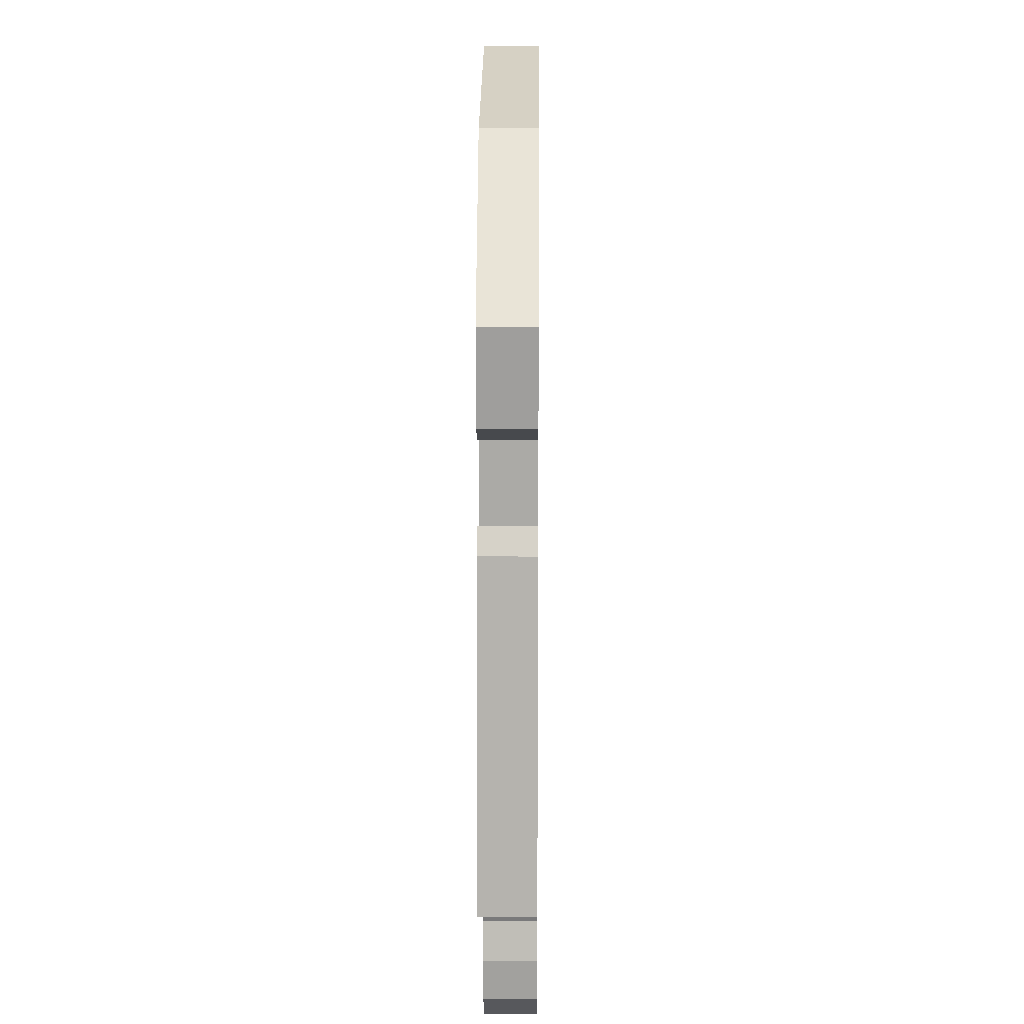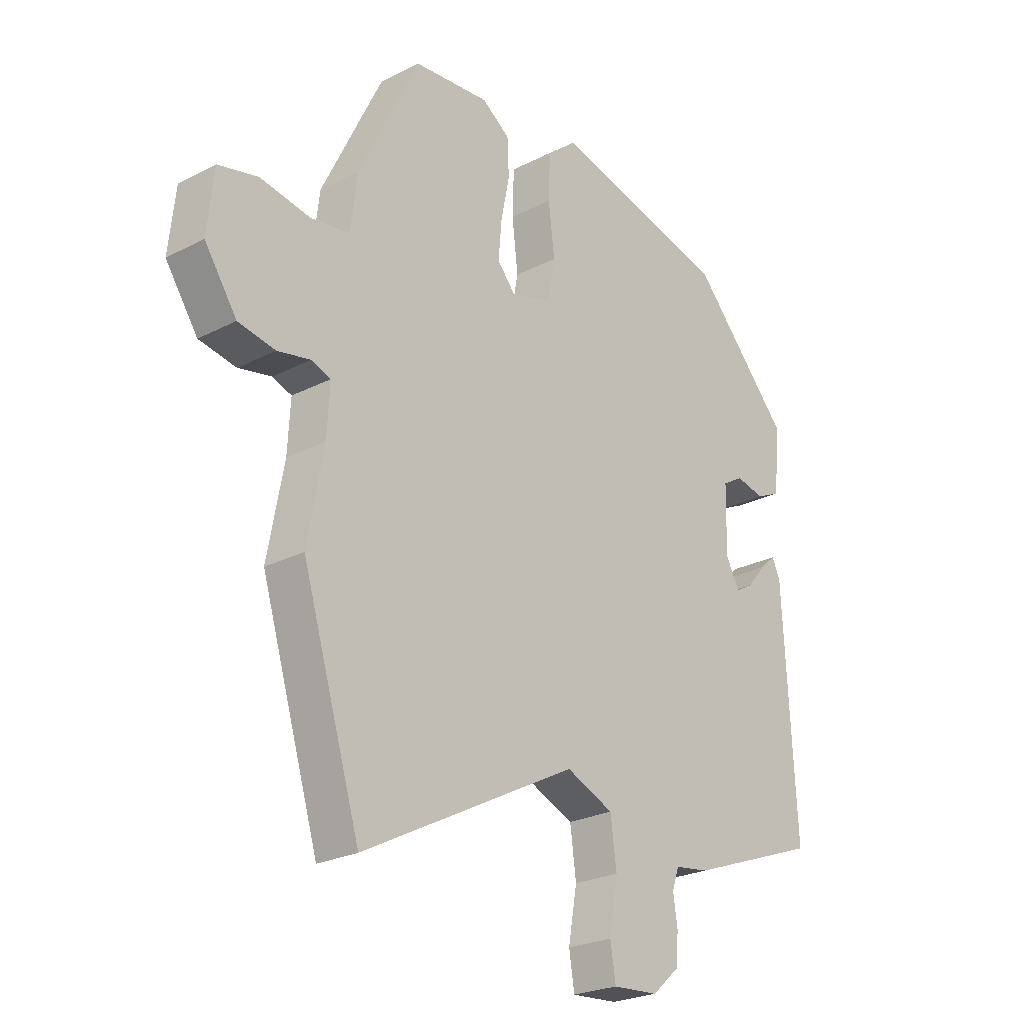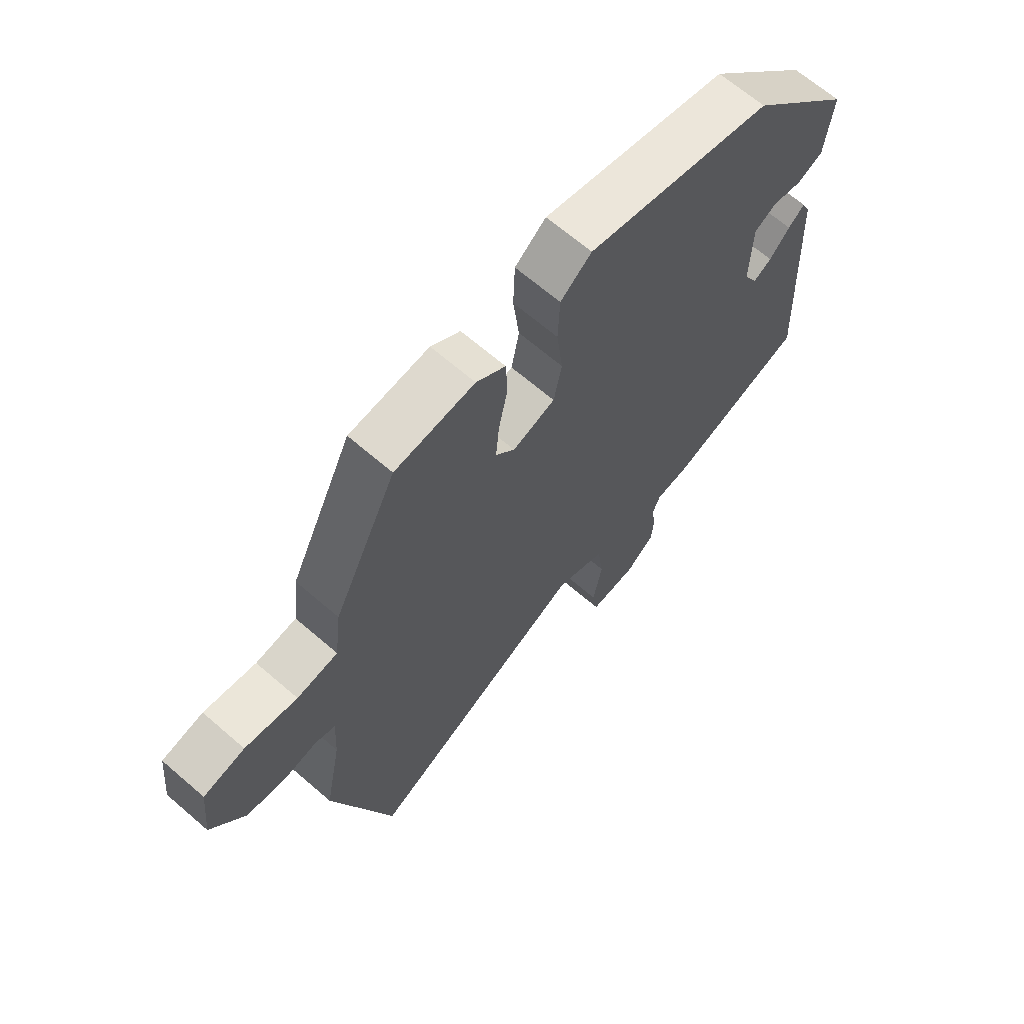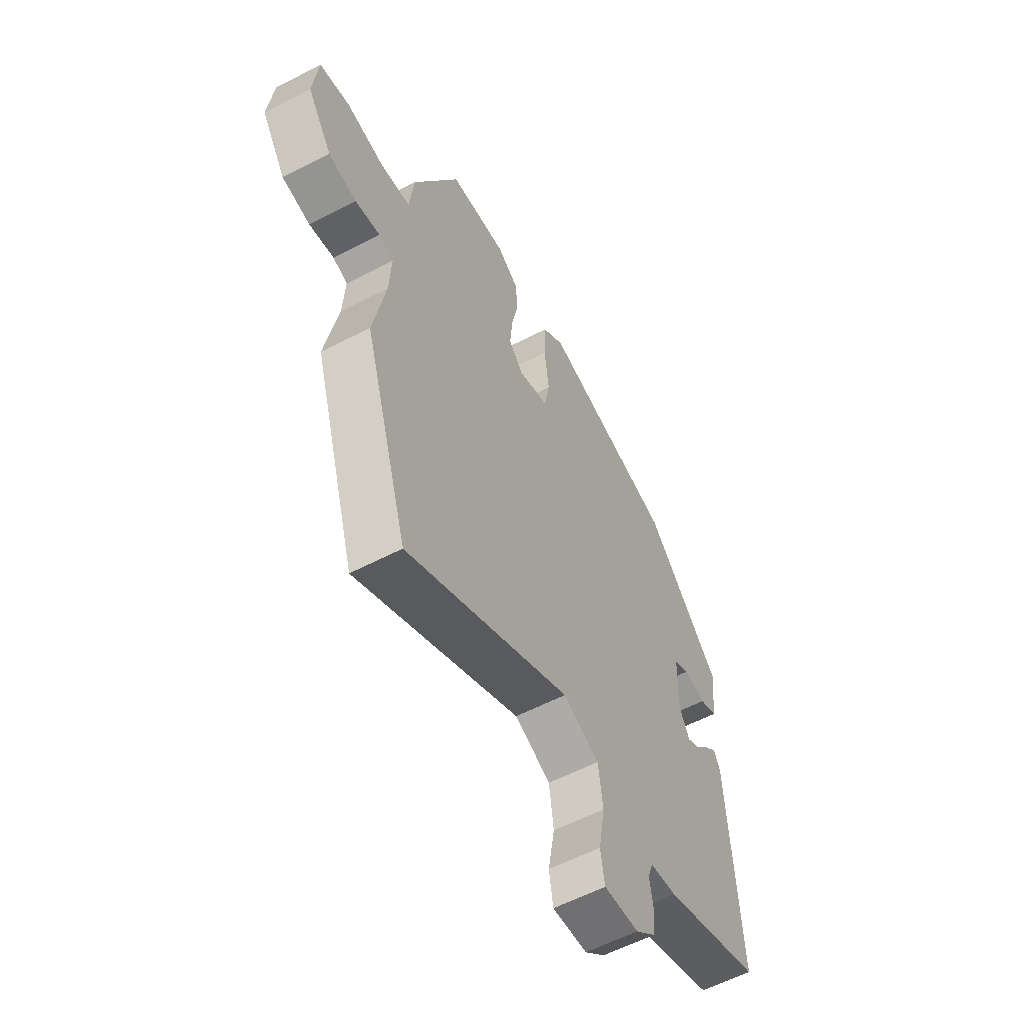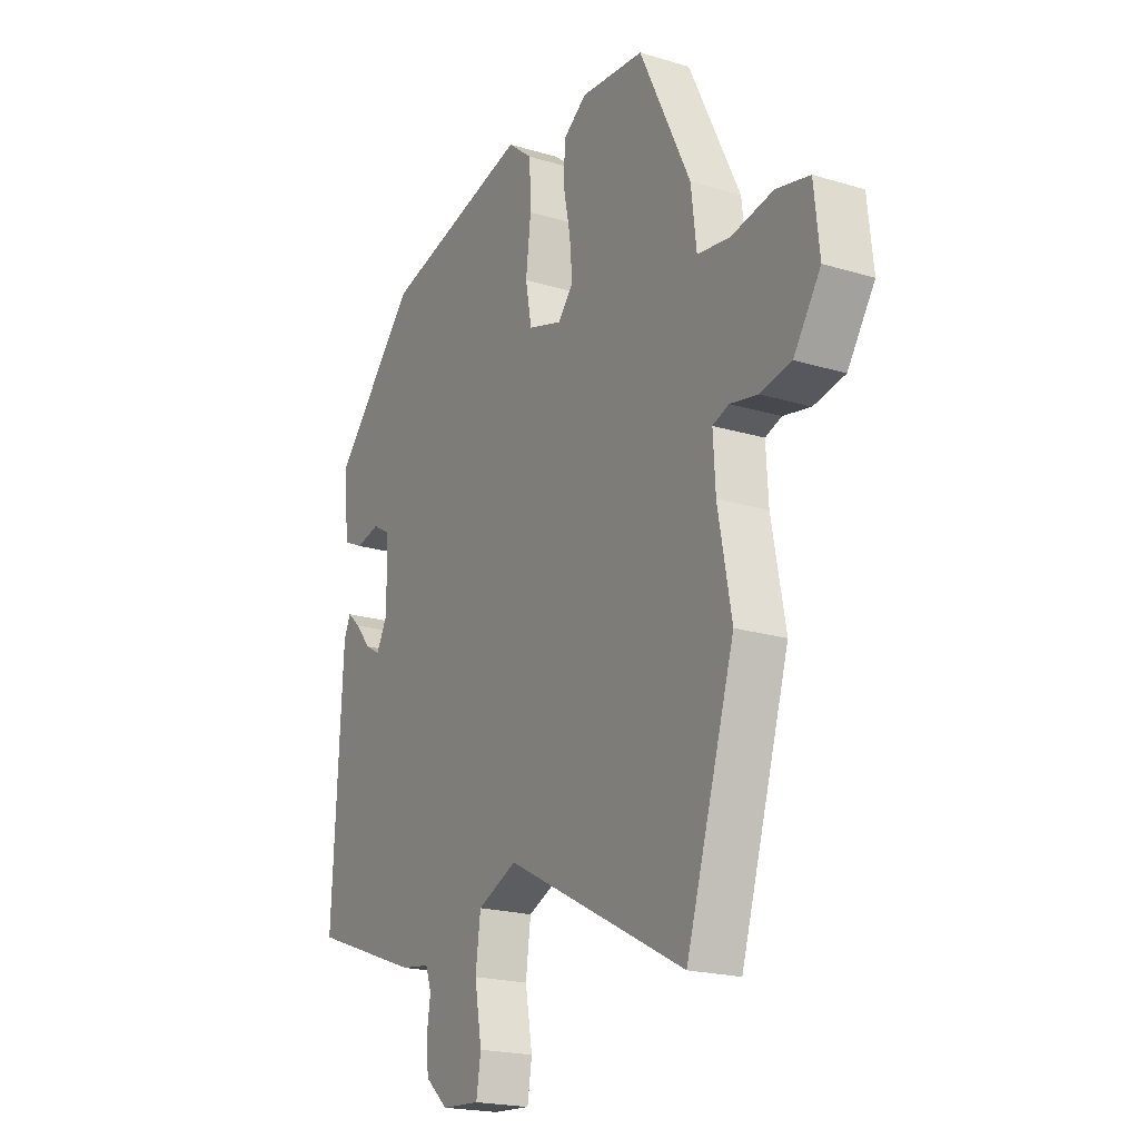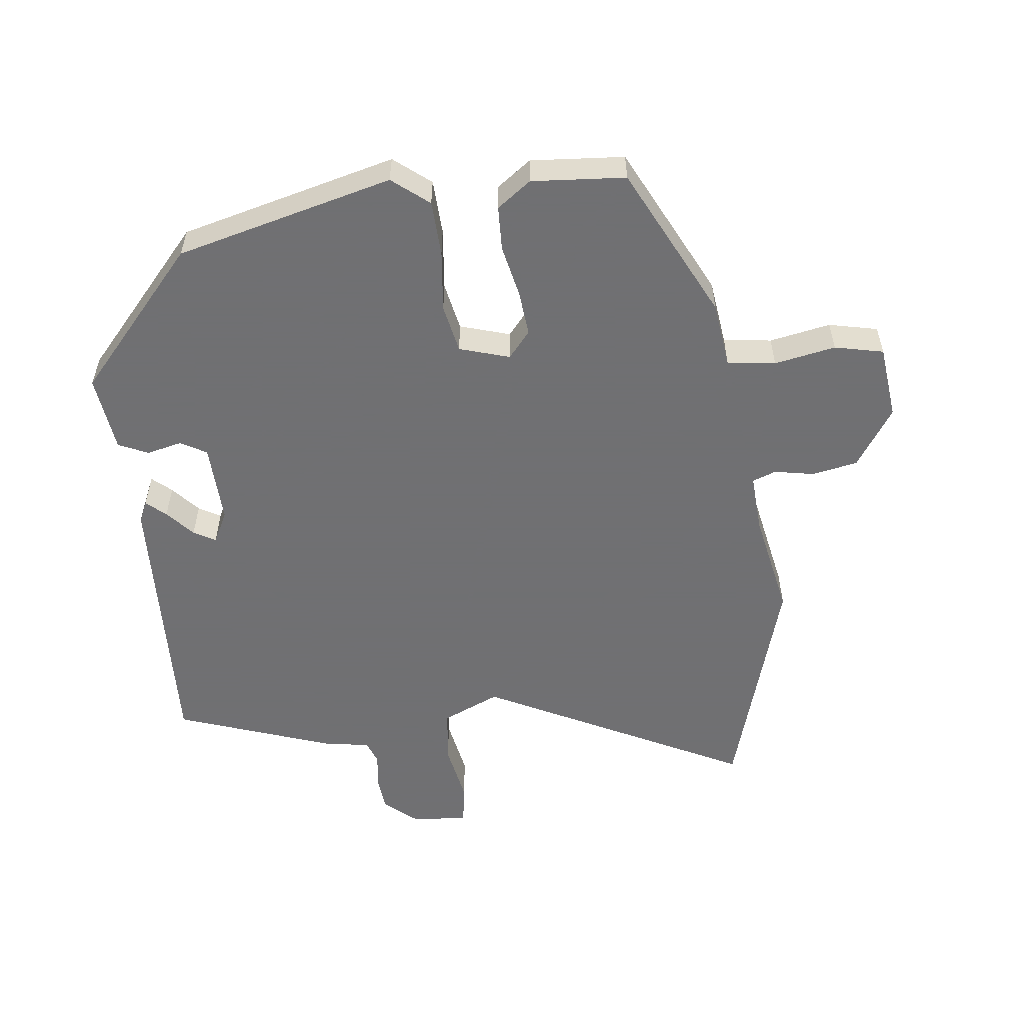
<metadata>
{"format":"obj","ext":"obj","renderer":"f3d","projection":"perspective","resolution":1024,"background":"white","views":[{"elev":12.8,"azim":-89.5,"up":"+Z"},{"elev":-24.6,"azim":130.3,"up":"+Z"},{"elev":66.7,"azim":130.9,"up":"+Z"},{"elev":-58.4,"azim":118.3,"up":"+Z"},{"elev":-20.4,"azim":61.2,"up":"+Z"},{"elev":-55.0,"azim":7.2,"up":"+Y"}]}
</metadata>
<code>
v -0.309 0.07 0.443
v 0.021 0.07 0.524
v 0.076 0.07 0.479
v 0.079 0.07 0.395
v 0.068 0.07 0.301
v 0.082 0.07 0.227
v 0.158 0.07 0.203
v 0.192 0.07 0.243
v 0.186 0.07 0.312
v 0.17 0.07 0.391
v 0.173 0.07 0.459
v 0.225 0.07 0.496
v 0.367 0.07 0.484
v 0.48 0.07 0.251
v 0.492 0.07 0.15
v 0.565 0.07 0.14
v 0.658 0.07 0.157
v 0.732 0.07 0.14
v 0.744 0.07 0.027
v 0.684 0.07 -0.062
v 0.615 0.07 -0.075
v 0.554 0.07 -0.063
v 0.518 0.07 -0.076
v 0.523 0.07 -0.166
v 0.553 0.07 -0.327
v 0.445 0.07 -0.681
v 0.045 0.07 -0.473
v -0.043 0.07 -0.511
v -0.054 0.07 -0.595
v -0.038 0.07 -0.687
v -0.048 0.07 -0.749
v -0.133 0.07 -0.743
v -0.183 0.07 -0.699
v -0.188 0.07 -0.644
v -0.18 0.07 -0.591
v -0.193 0.07 -0.554
v -0.257 0.07 -0.545
v -0.501 0.07 -0.456
v -0.479 0.07 -0.028
v -0.464 0.07 0.004
v -0.435 0.07 -0.022
v -0.399 0.07 -0.064
v -0.366 0.07 -0.083
v -0.341 0.07 -0.035
v -0.344 0.07 0.088
v -0.383 0.07 0.111
v -0.437 0.07 0.099
v -0.482 0.07 0.12
v -0.495 0.07 0.238
v -0.309 0 0.443
v 0.021 0 0.524
v 0.076 0 0.479
v 0.079 0 0.395
v 0.068 0 0.301
v 0.082 0 0.227
v 0.158 0 0.203
v 0.192 0 0.243
v 0.186 0 0.312
v 0.17 0 0.391
v 0.173 0 0.459
v 0.225 0 0.496
v 0.367 0 0.484
v 0.48 0 0.251
v 0.492 0 0.15
v 0.565 0 0.14
v 0.658 0 0.157
v 0.732 0 0.14
v 0.744 0 0.027
v 0.684 0 -0.062
v 0.615 0 -0.075
v 0.554 0 -0.063
v 0.518 0 -0.076
v 0.523 0 -0.166
v 0.553 0 -0.327
v 0.445 0 -0.681
v 0.045 0 -0.473
v -0.043 0 -0.511
v -0.054 0 -0.595
v -0.038 0 -0.687
v -0.048 0 -0.749
v -0.133 0 -0.743
v -0.183 0 -0.699
v -0.188 0 -0.644
v -0.18 0 -0.591
v -0.193 0 -0.554
v -0.257 0 -0.545
v -0.501 0 -0.456
v -0.479 0 -0.028
v -0.464 0 0.004
v -0.435 0 -0.022
v -0.399 0 -0.064
v -0.366 0 -0.083
v -0.341 0 -0.035
v -0.344 0 0.088
v -0.383 0 0.111
v -0.437 0 0.099
v -0.482 0 0.12
v -0.495 0 0.238
f 46 47 48 49
f 45 46 49 1
f 44 45 1 2
f 43 44 2 3
f 39 40 41 42
f 39 42 43
f 36 37 38 39
f 36 39 43
f 32 33 34 35
f 30 31 32 35
f 29 30 35 36
f 28 29 36 43
f 24 25 26 27
f 23 24 27 28
f 19 20 21 22
f 19 22 23
f 16 17 18 19
f 15 16 19 23
f 9 10 11 12
f 8 9 12 13
f 43 3 4 5
f 43 5 6
f 28 43 6 7
f 23 28 7 8
f 14 15 23
f 8 13 14 23
f 98 97 96 95
f 50 98 95 94
f 51 50 94 93
f 52 51 93 92
f 91 90 89 88
f 92 91 88
f 88 87 86 85
f 92 88 85
f 84 83 82 81
f 84 81 80 79
f 85 84 79 78
f 92 85 78 77
f 76 75 74 73
f 77 76 73 72
f 71 70 69 68
f 72 71 68
f 68 67 66 65
f 72 68 65 64
f 61 60 59 58
f 62 61 58 57
f 54 53 52 92
f 55 54 92
f 56 55 92 77
f 57 56 77 72
f 72 64 63
f 72 63 62 57
f 1 50 51 2
f 2 51 52 3
f 3 52 53 4
f 4 53 54 5
f 5 54 55 6
f 6 55 56 7
f 7 56 57 8
f 8 57 58 9
f 9 58 59 10
f 10 59 60 11
f 11 60 61 12
f 12 61 62 13
f 13 62 63 14
f 14 63 64 15
f 15 64 65 16
f 16 65 66 17
f 17 66 67 18
f 18 67 68 19
f 19 68 69 20
f 20 69 70 21
f 21 70 71 22
f 22 71 72 23
f 23 72 73 24
f 24 73 74 25
f 25 74 75 26
f 26 75 76 27
f 27 76 77 28
f 28 77 78 29
f 29 78 79 30
f 30 79 80 31
f 31 80 81 32
f 32 81 82 33
f 33 82 83 34
f 34 83 84 35
f 35 84 85 36
f 36 85 86 37
f 37 86 87 38
f 38 87 88 39
f 39 88 89 40
f 40 89 90 41
f 41 90 91 42
f 42 91 92 43
f 43 92 93 44
f 44 93 94 45
f 45 94 95 46
f 46 95 96 47
f 47 96 97 48
f 48 97 98 49
f 49 98 50 1

</code>
